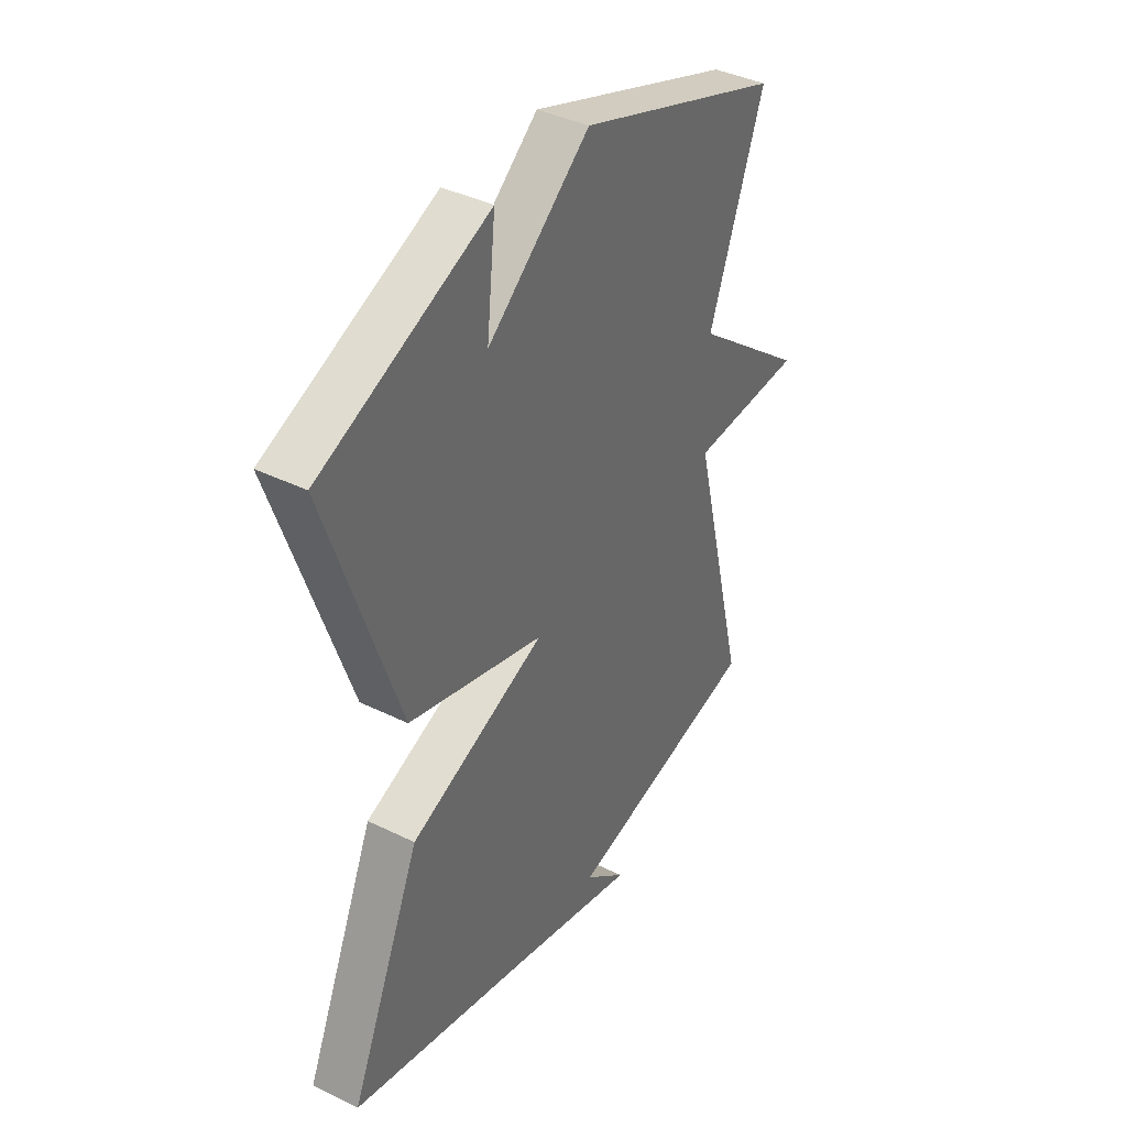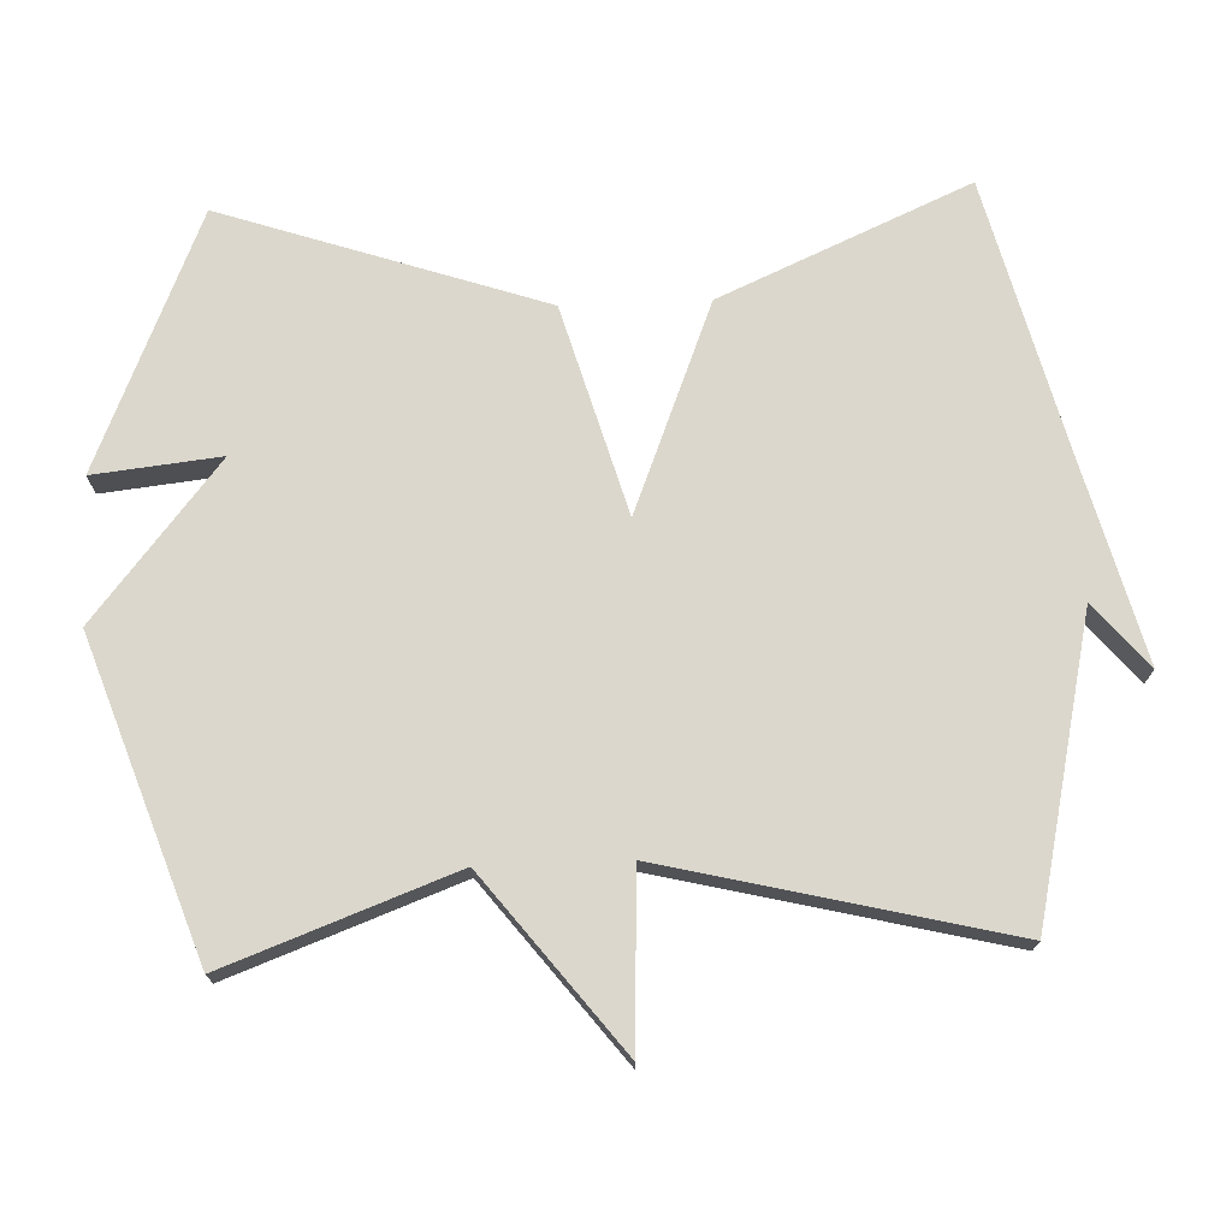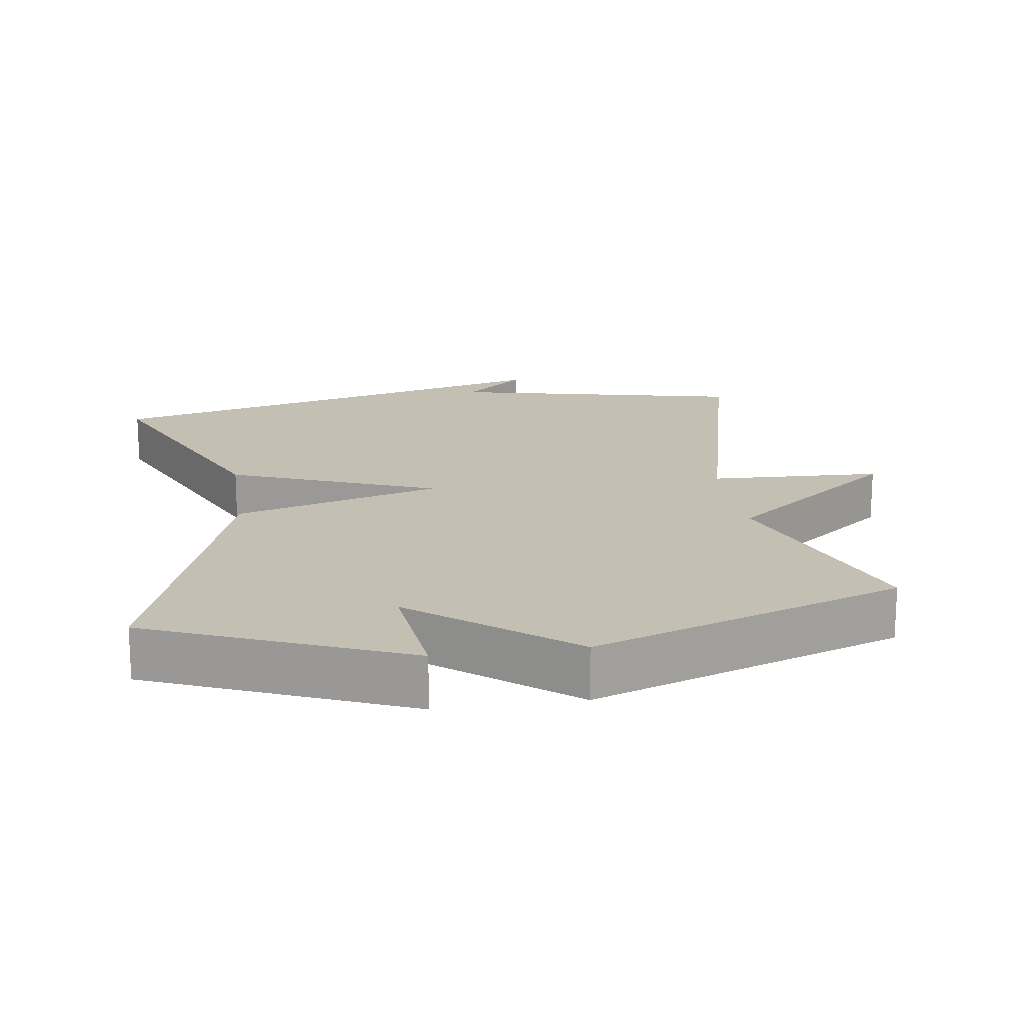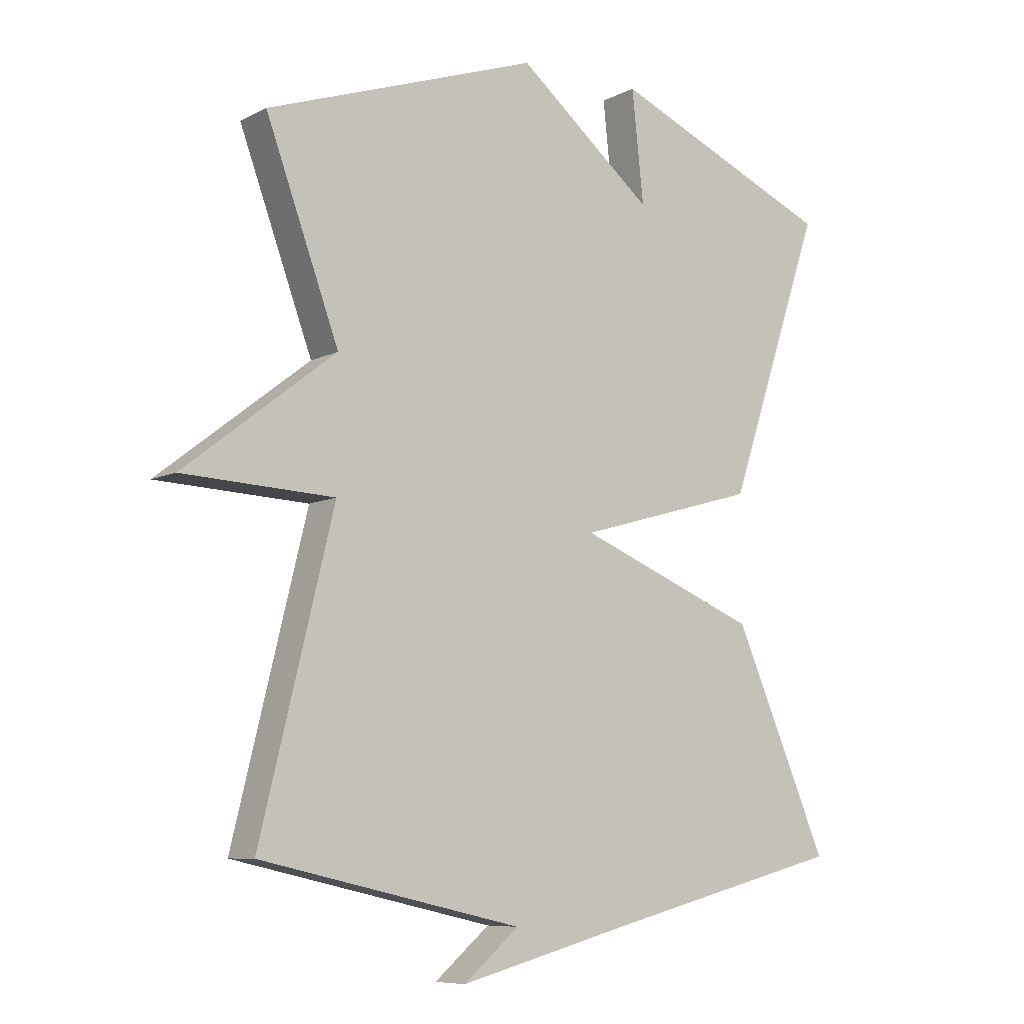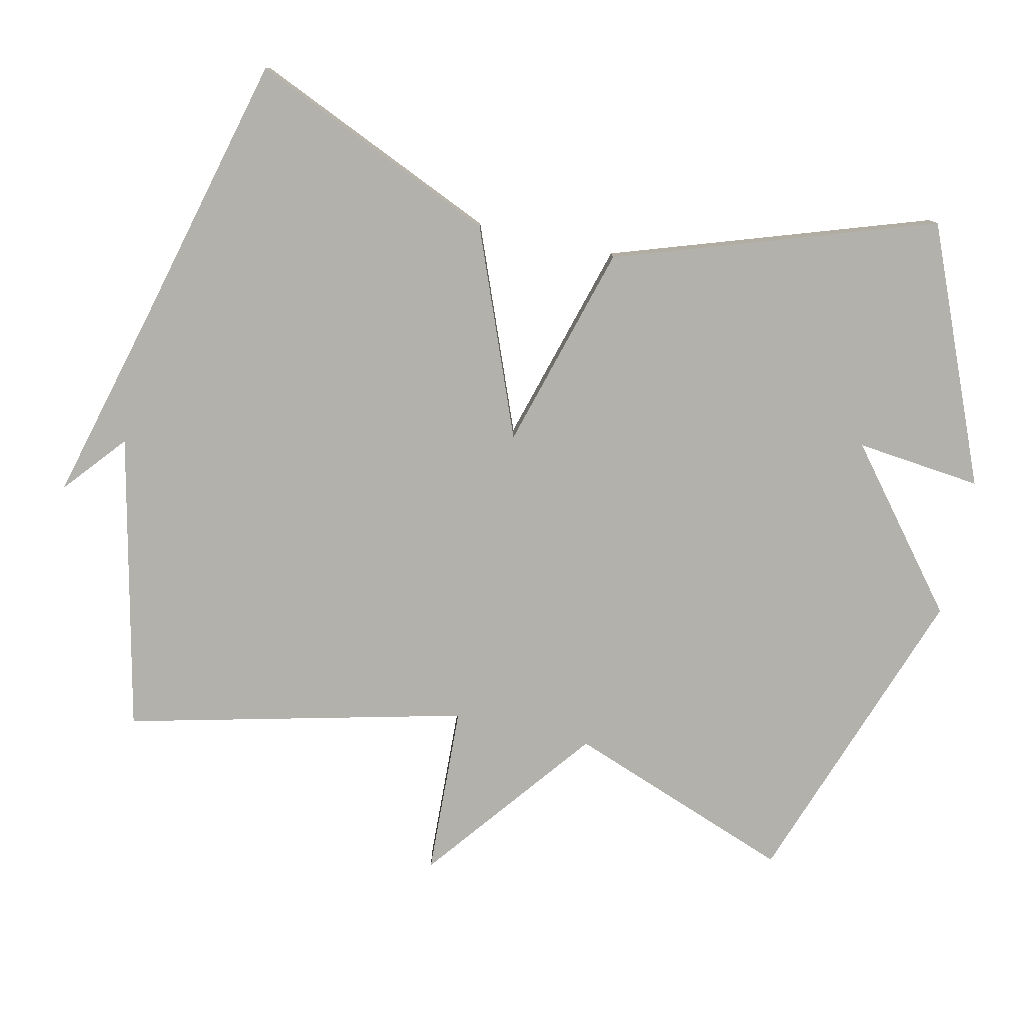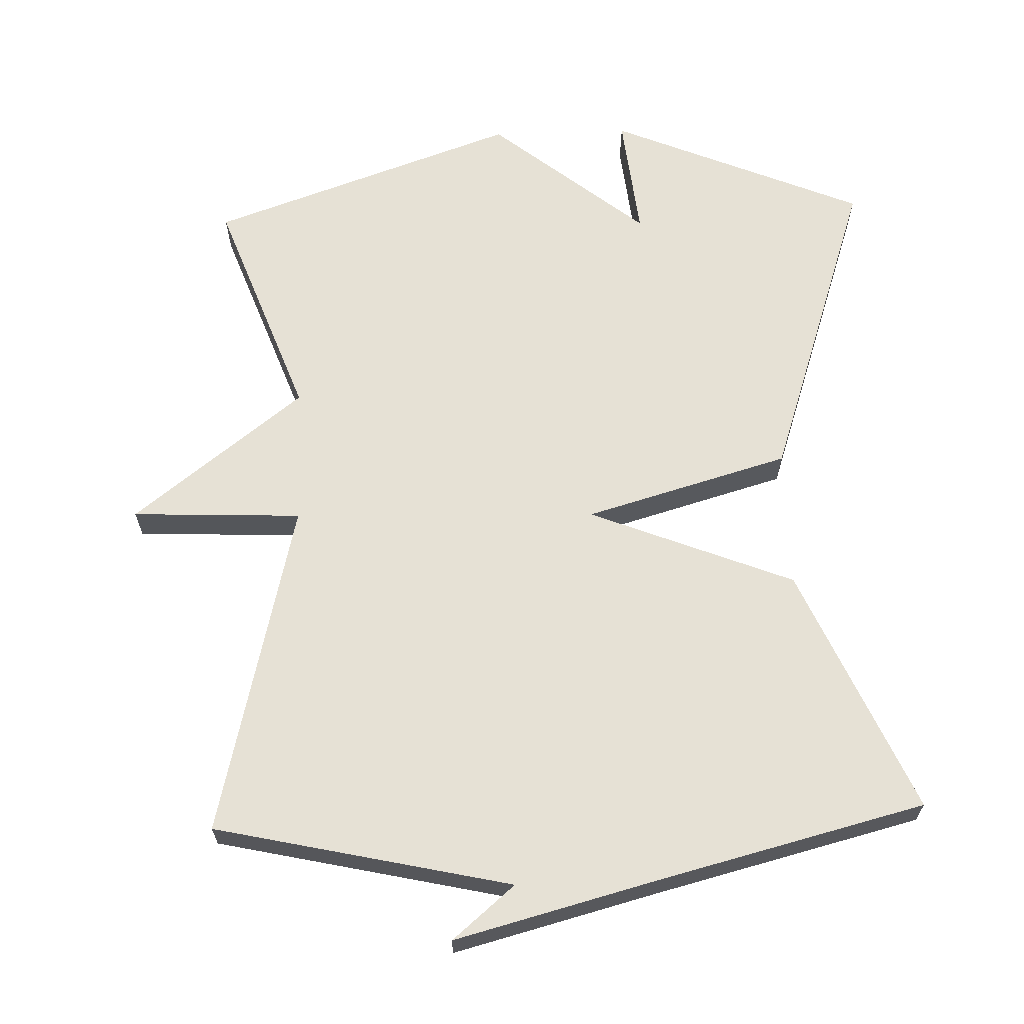
<metadata>
{"format":"obj","ext":"obj","renderer":"f3d","projection":"perspective","resolution":1024,"background":"white","views":[{"elev":39.5,"azim":-58.6,"up":"+Z"},{"elev":73.1,"azim":87.7,"up":"+Y"},{"elev":17.7,"azim":-8.5,"up":"+Y"},{"elev":-8.1,"azim":143.5,"up":"+Z"},{"elev":-78.9,"azim":-102.8,"up":"+Y"},{"elev":64.8,"azim":178.0,"up":"+Y"}]}
</metadata>
<code>
v -0.5 0.07 0.5
v -0.139 0.07 0.653
v -0.158 0.07 0.475
v 0.061 0.07 0.653
v 0.5 0.07 0.5
v 0.382 0.07 0.18
v 0.625 0.07 -0.009
v 0.382 0.07 -0.02
v 0.5 0.07 -0.5
v 0.079 0.07 -0.595
v 0.168 0.07 -0.67
v -0.121 0.07 -0.595
v -0.5 0.07 -0.5
v -0.347 0.07 -0.15
v -0.055 0.07 -0.033
v -0.347 0.07 0.05
v -0.5 0 0.5
v -0.139 0 0.653
v -0.158 0 0.475
v 0.061 0 0.653
v 0.5 0 0.5
v 0.382 0 0.18
v 0.625 0 -0.009
v 0.382 0 -0.02
v 0.5 0 -0.5
v 0.079 0 -0.595
v 0.168 0 -0.67
v -0.121 0 -0.595
v -0.5 0 -0.5
v -0.347 0 -0.15
v -0.055 0 -0.033
v -0.347 0 0.05
f 15 16 1
f 12 13 14 15
f 10 11 12
f 10 12 15
f 9 10 15
f 8 9 15
f 8 15 1
f 7 8 1
f 6 7 1
f 3 4 5 6
f 1 2 3
f 1 3 6
f 17 32 31
f 31 30 29 28
f 28 27 26
f 31 28 26
f 31 26 25
f 31 25 24
f 17 31 24
f 17 24 23
f 17 23 22
f 22 21 20 19
f 19 18 17
f 22 19 17
f 1 17 18 2
f 2 18 19 3
f 3 19 20 4
f 4 20 21 5
f 5 21 22 6
f 6 22 23 7
f 7 23 24 8
f 8 24 25 9
f 9 25 26 10
f 10 26 27 11
f 11 27 28 12
f 12 28 29 13
f 13 29 30 14
f 14 30 31 15
f 15 31 32 16
f 16 32 17 1

</code>
